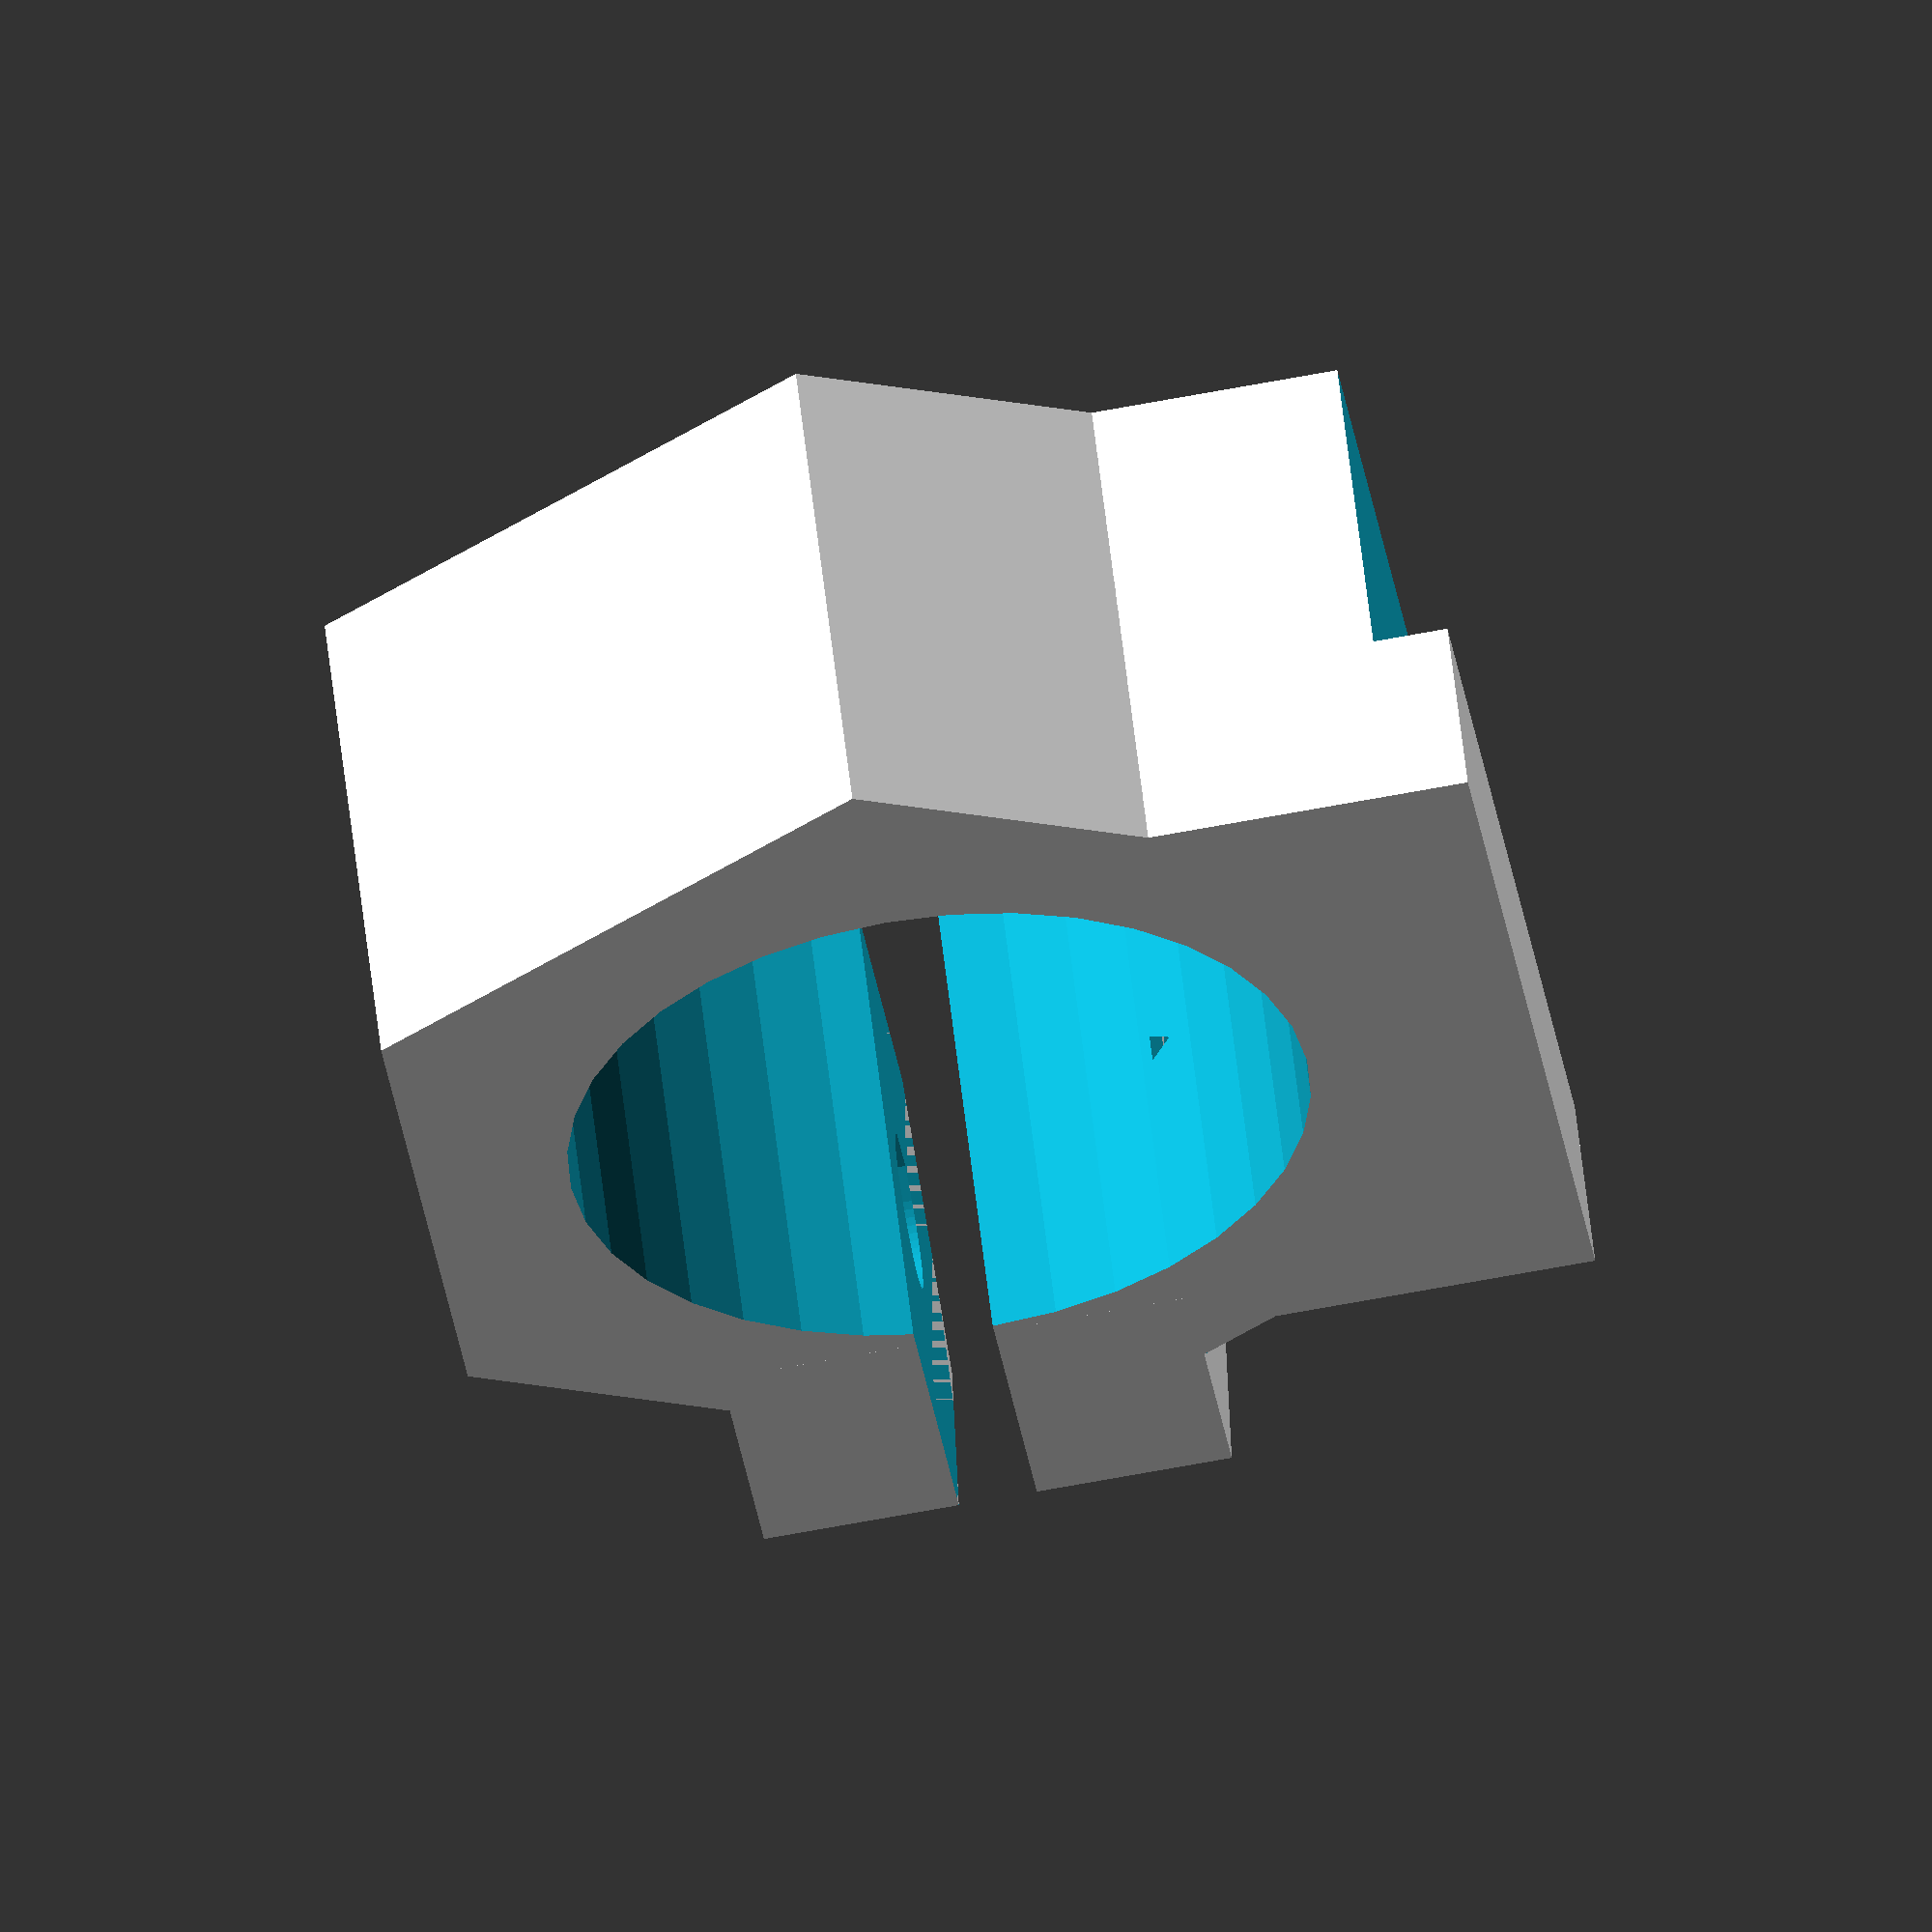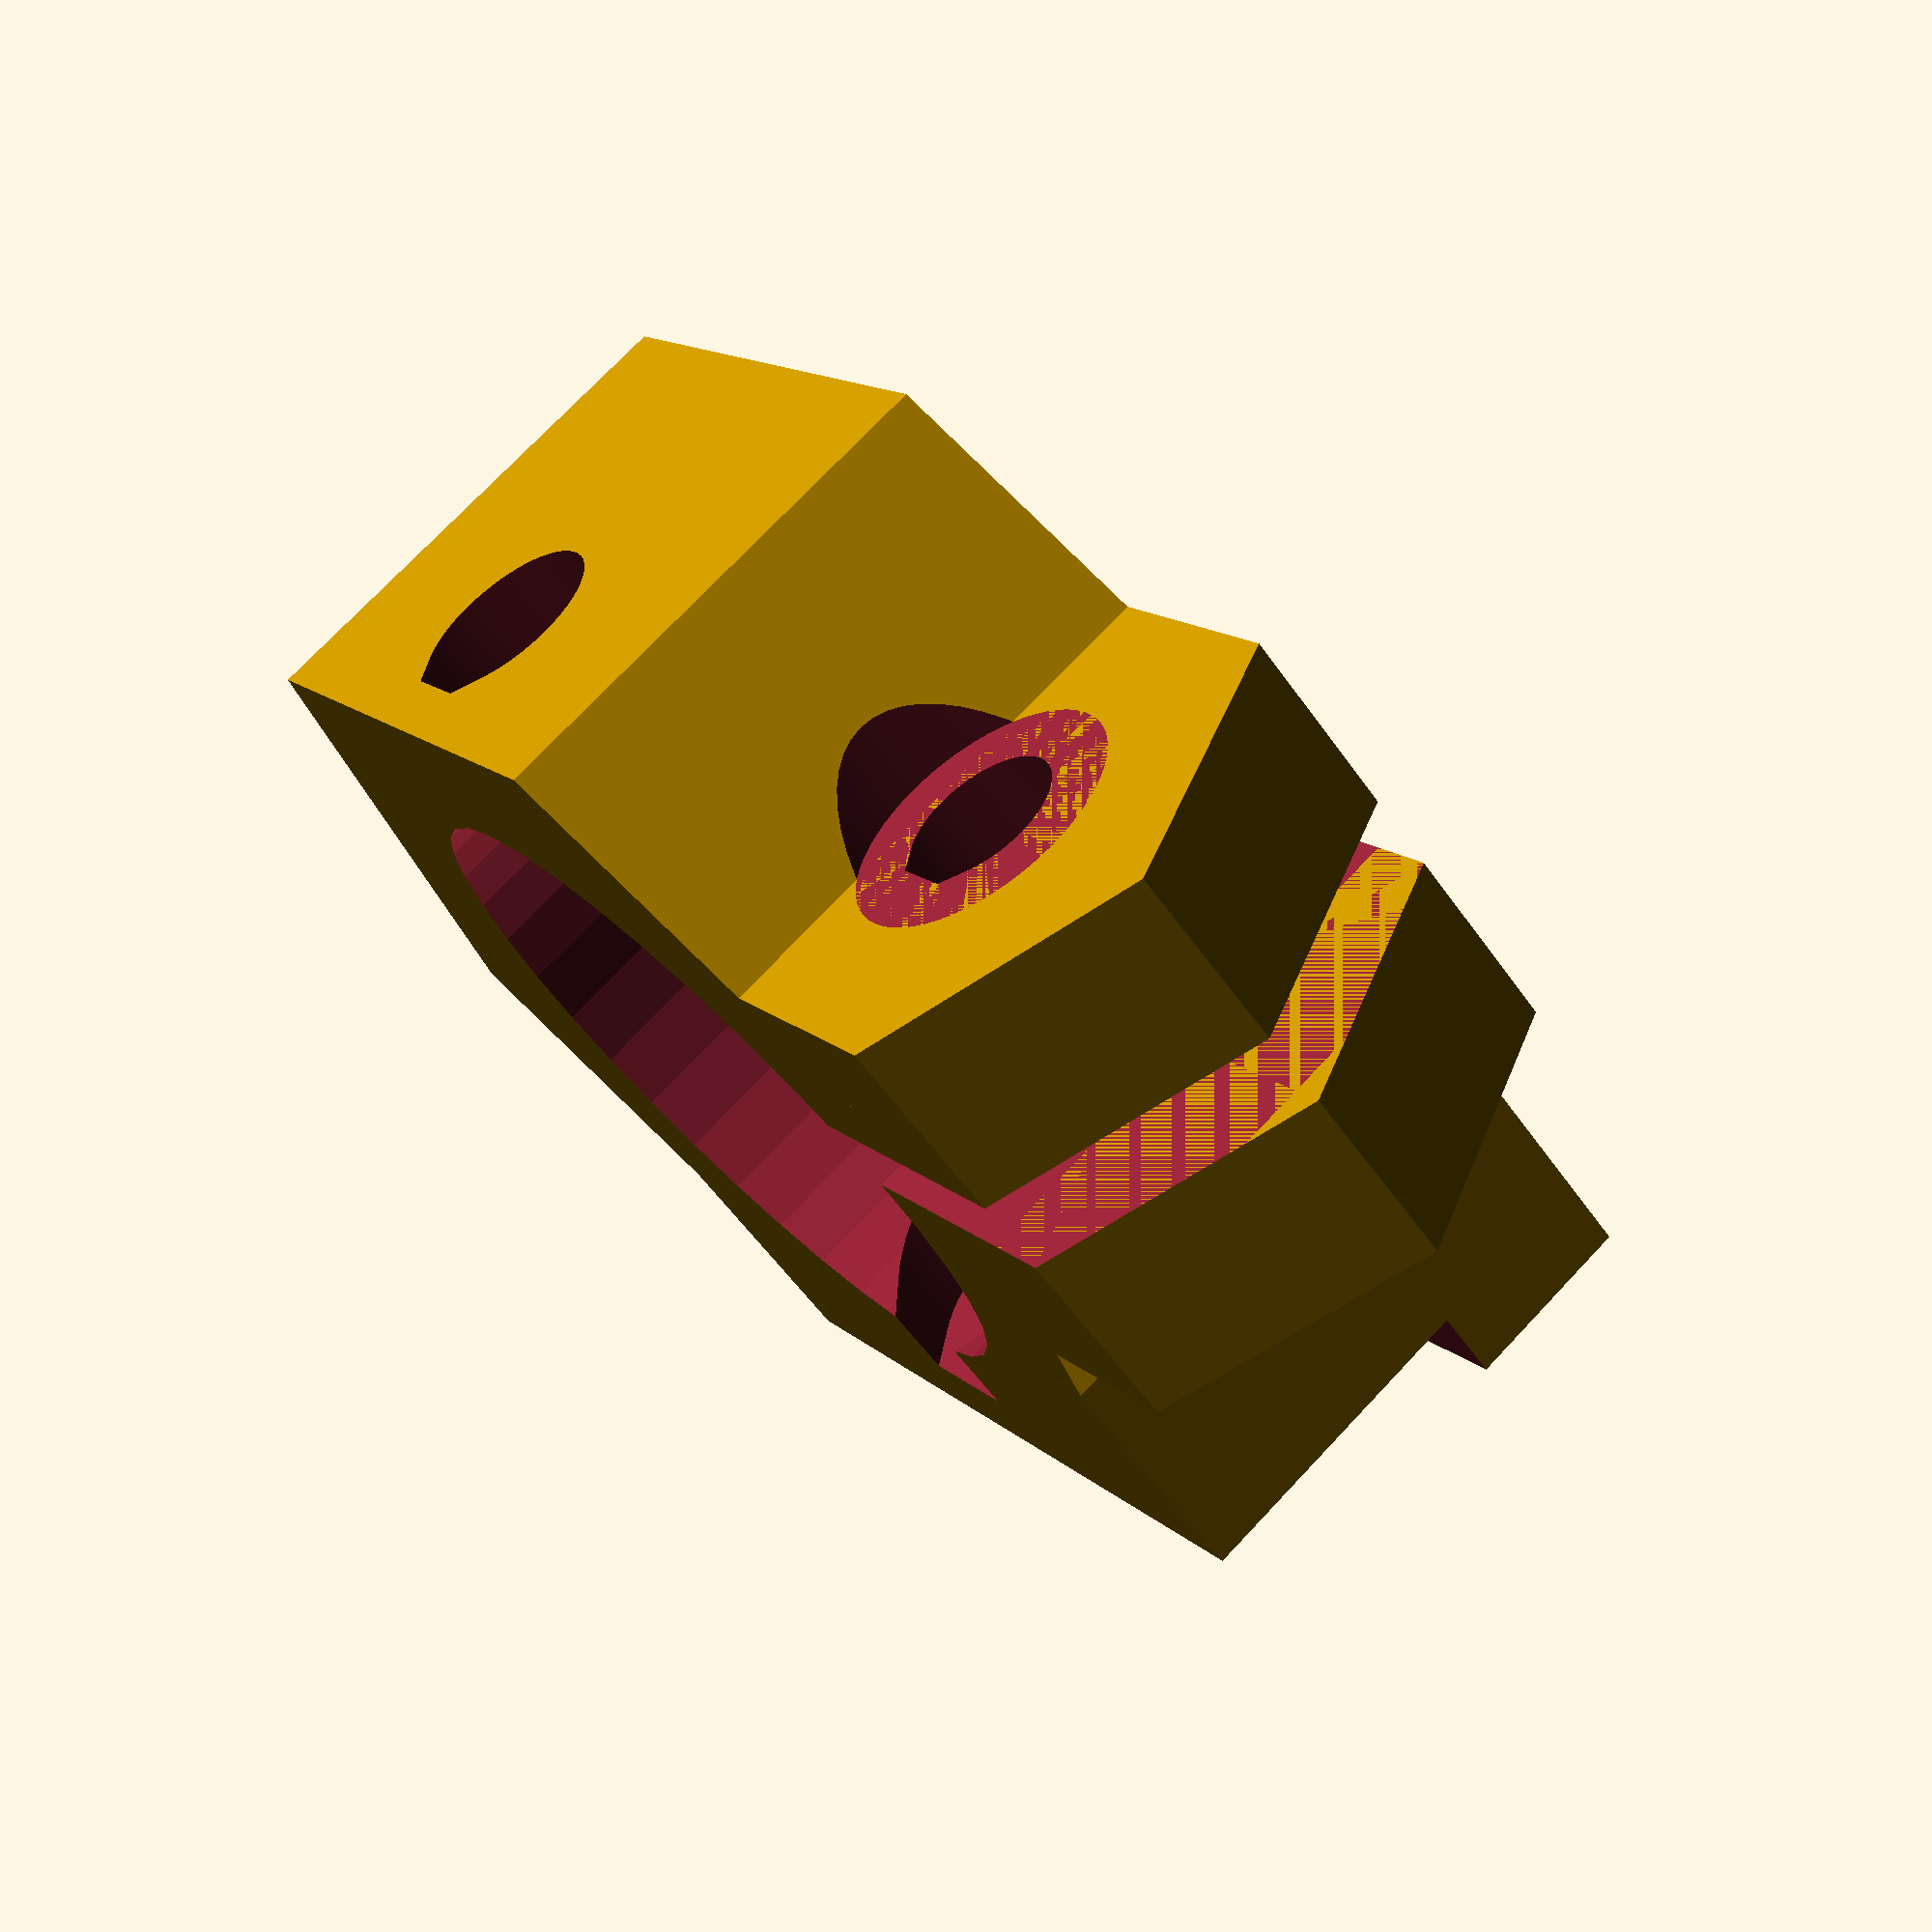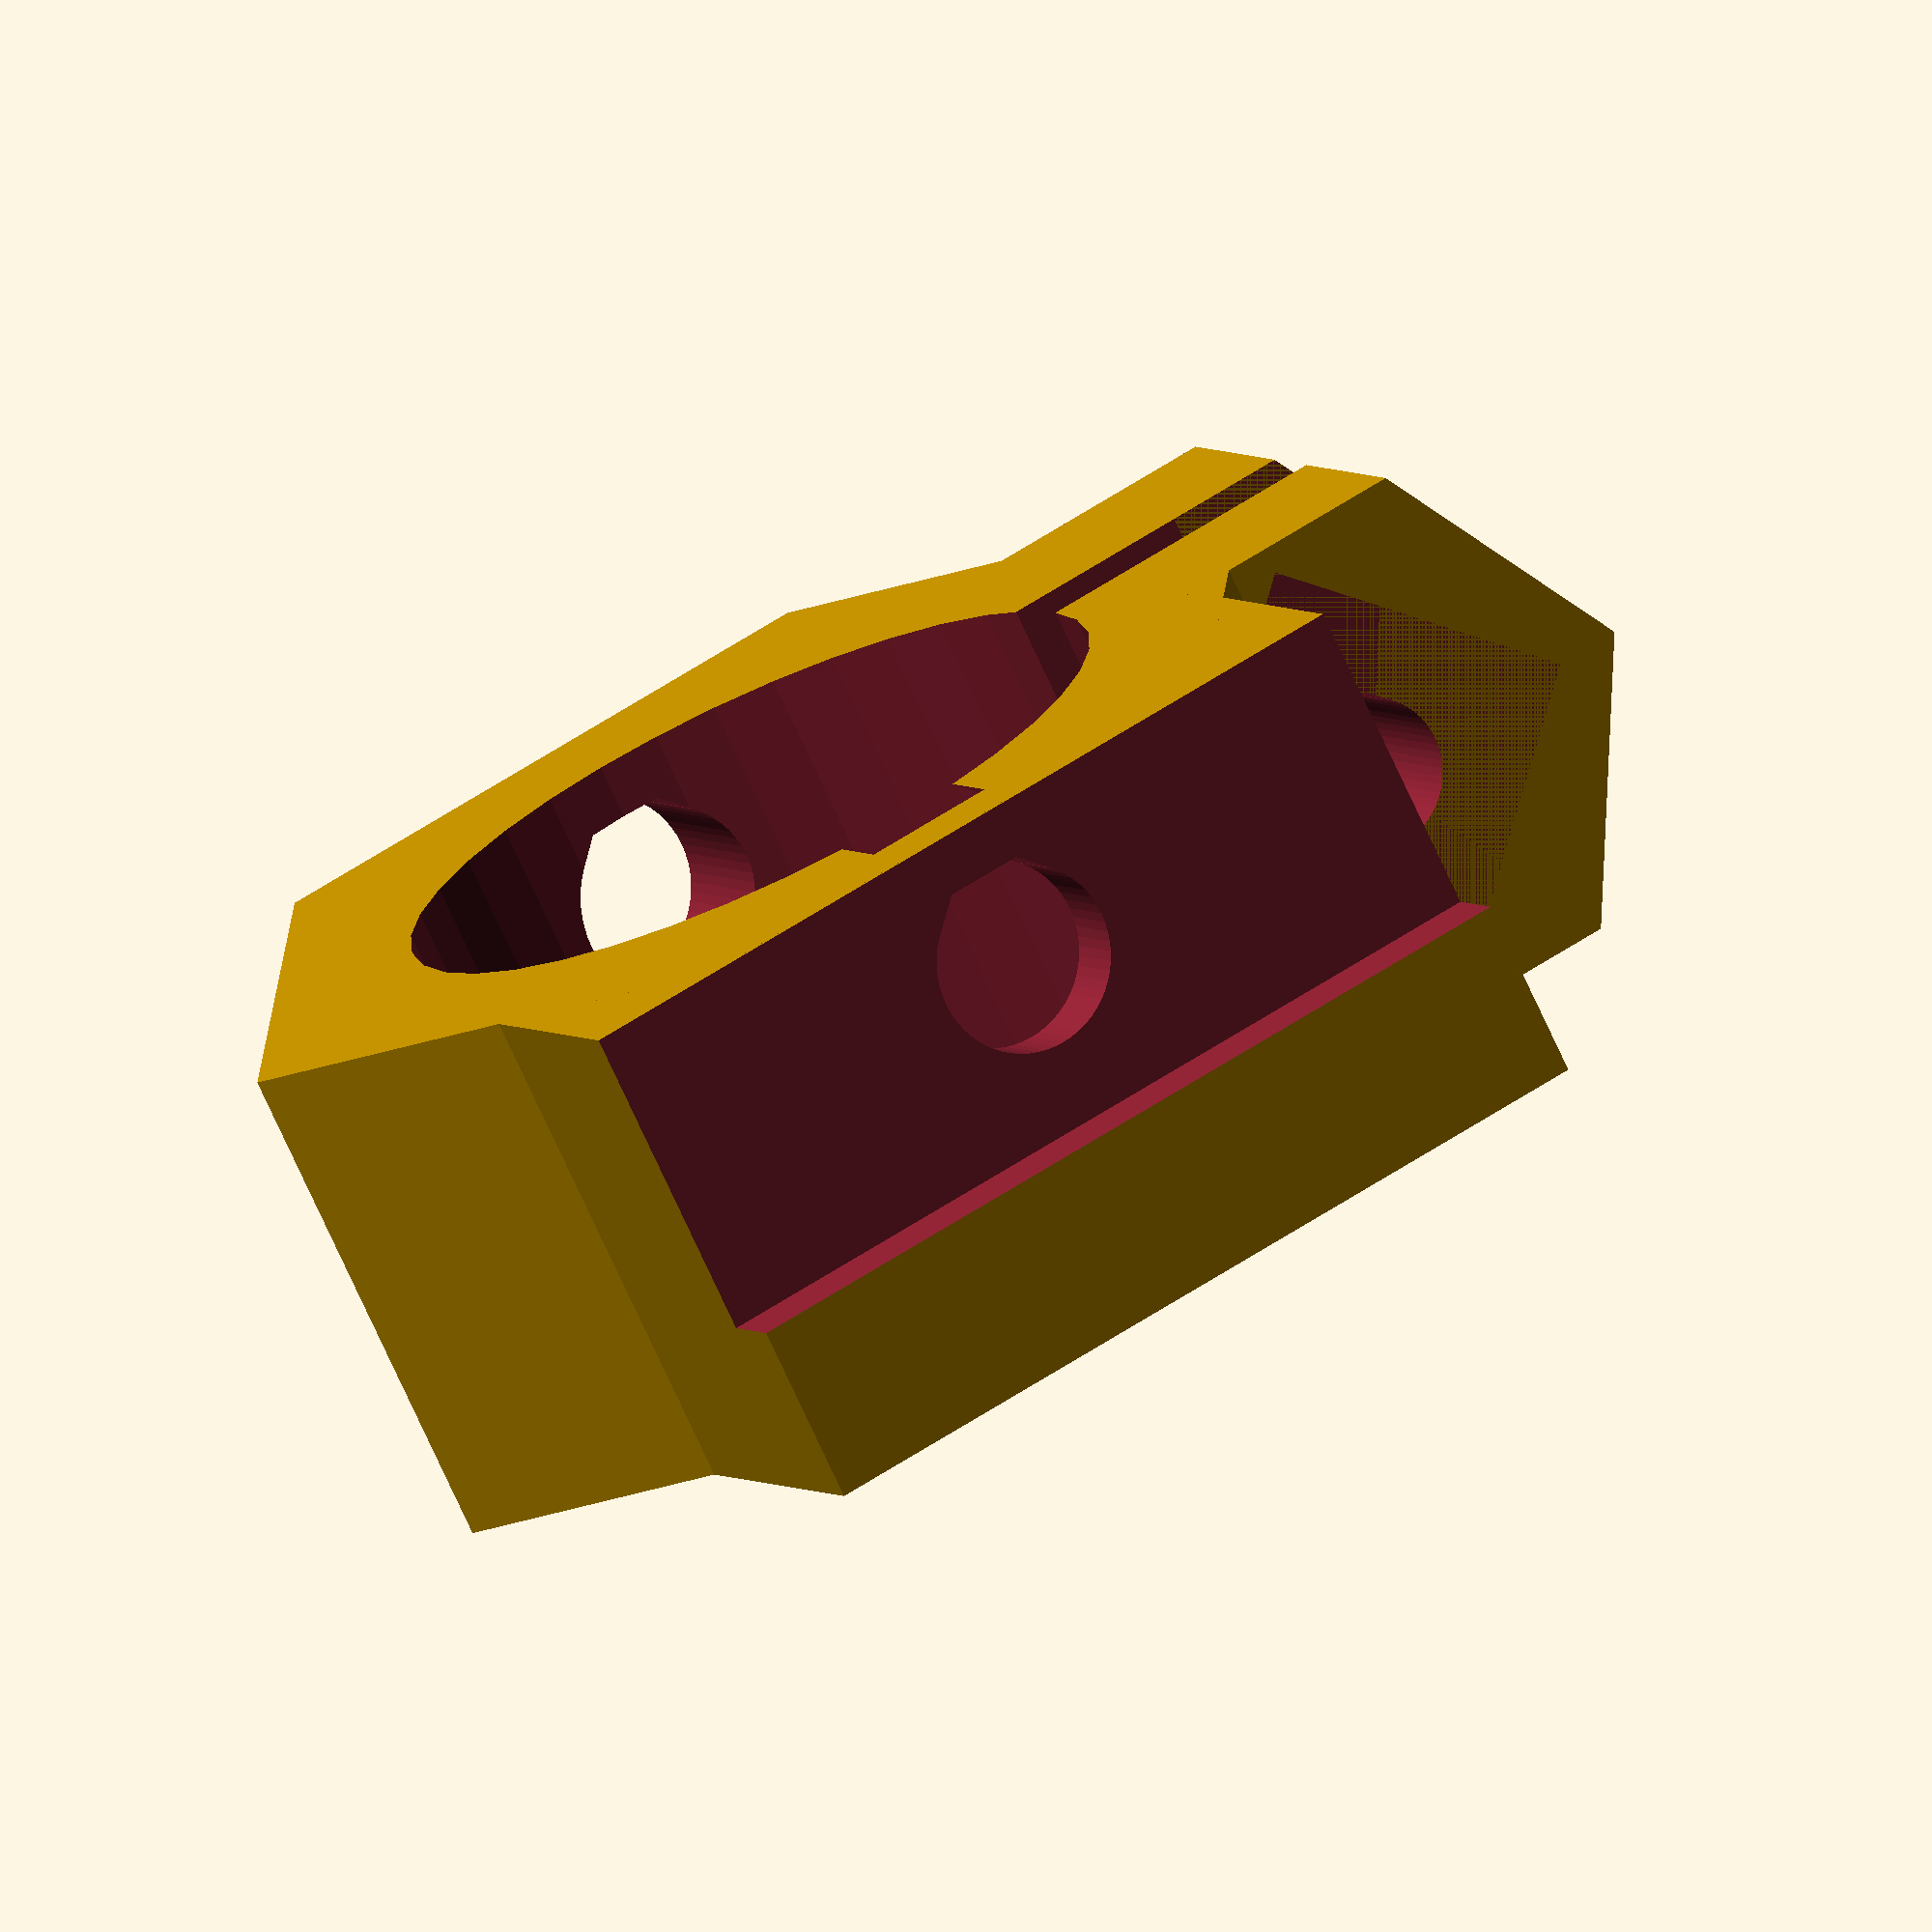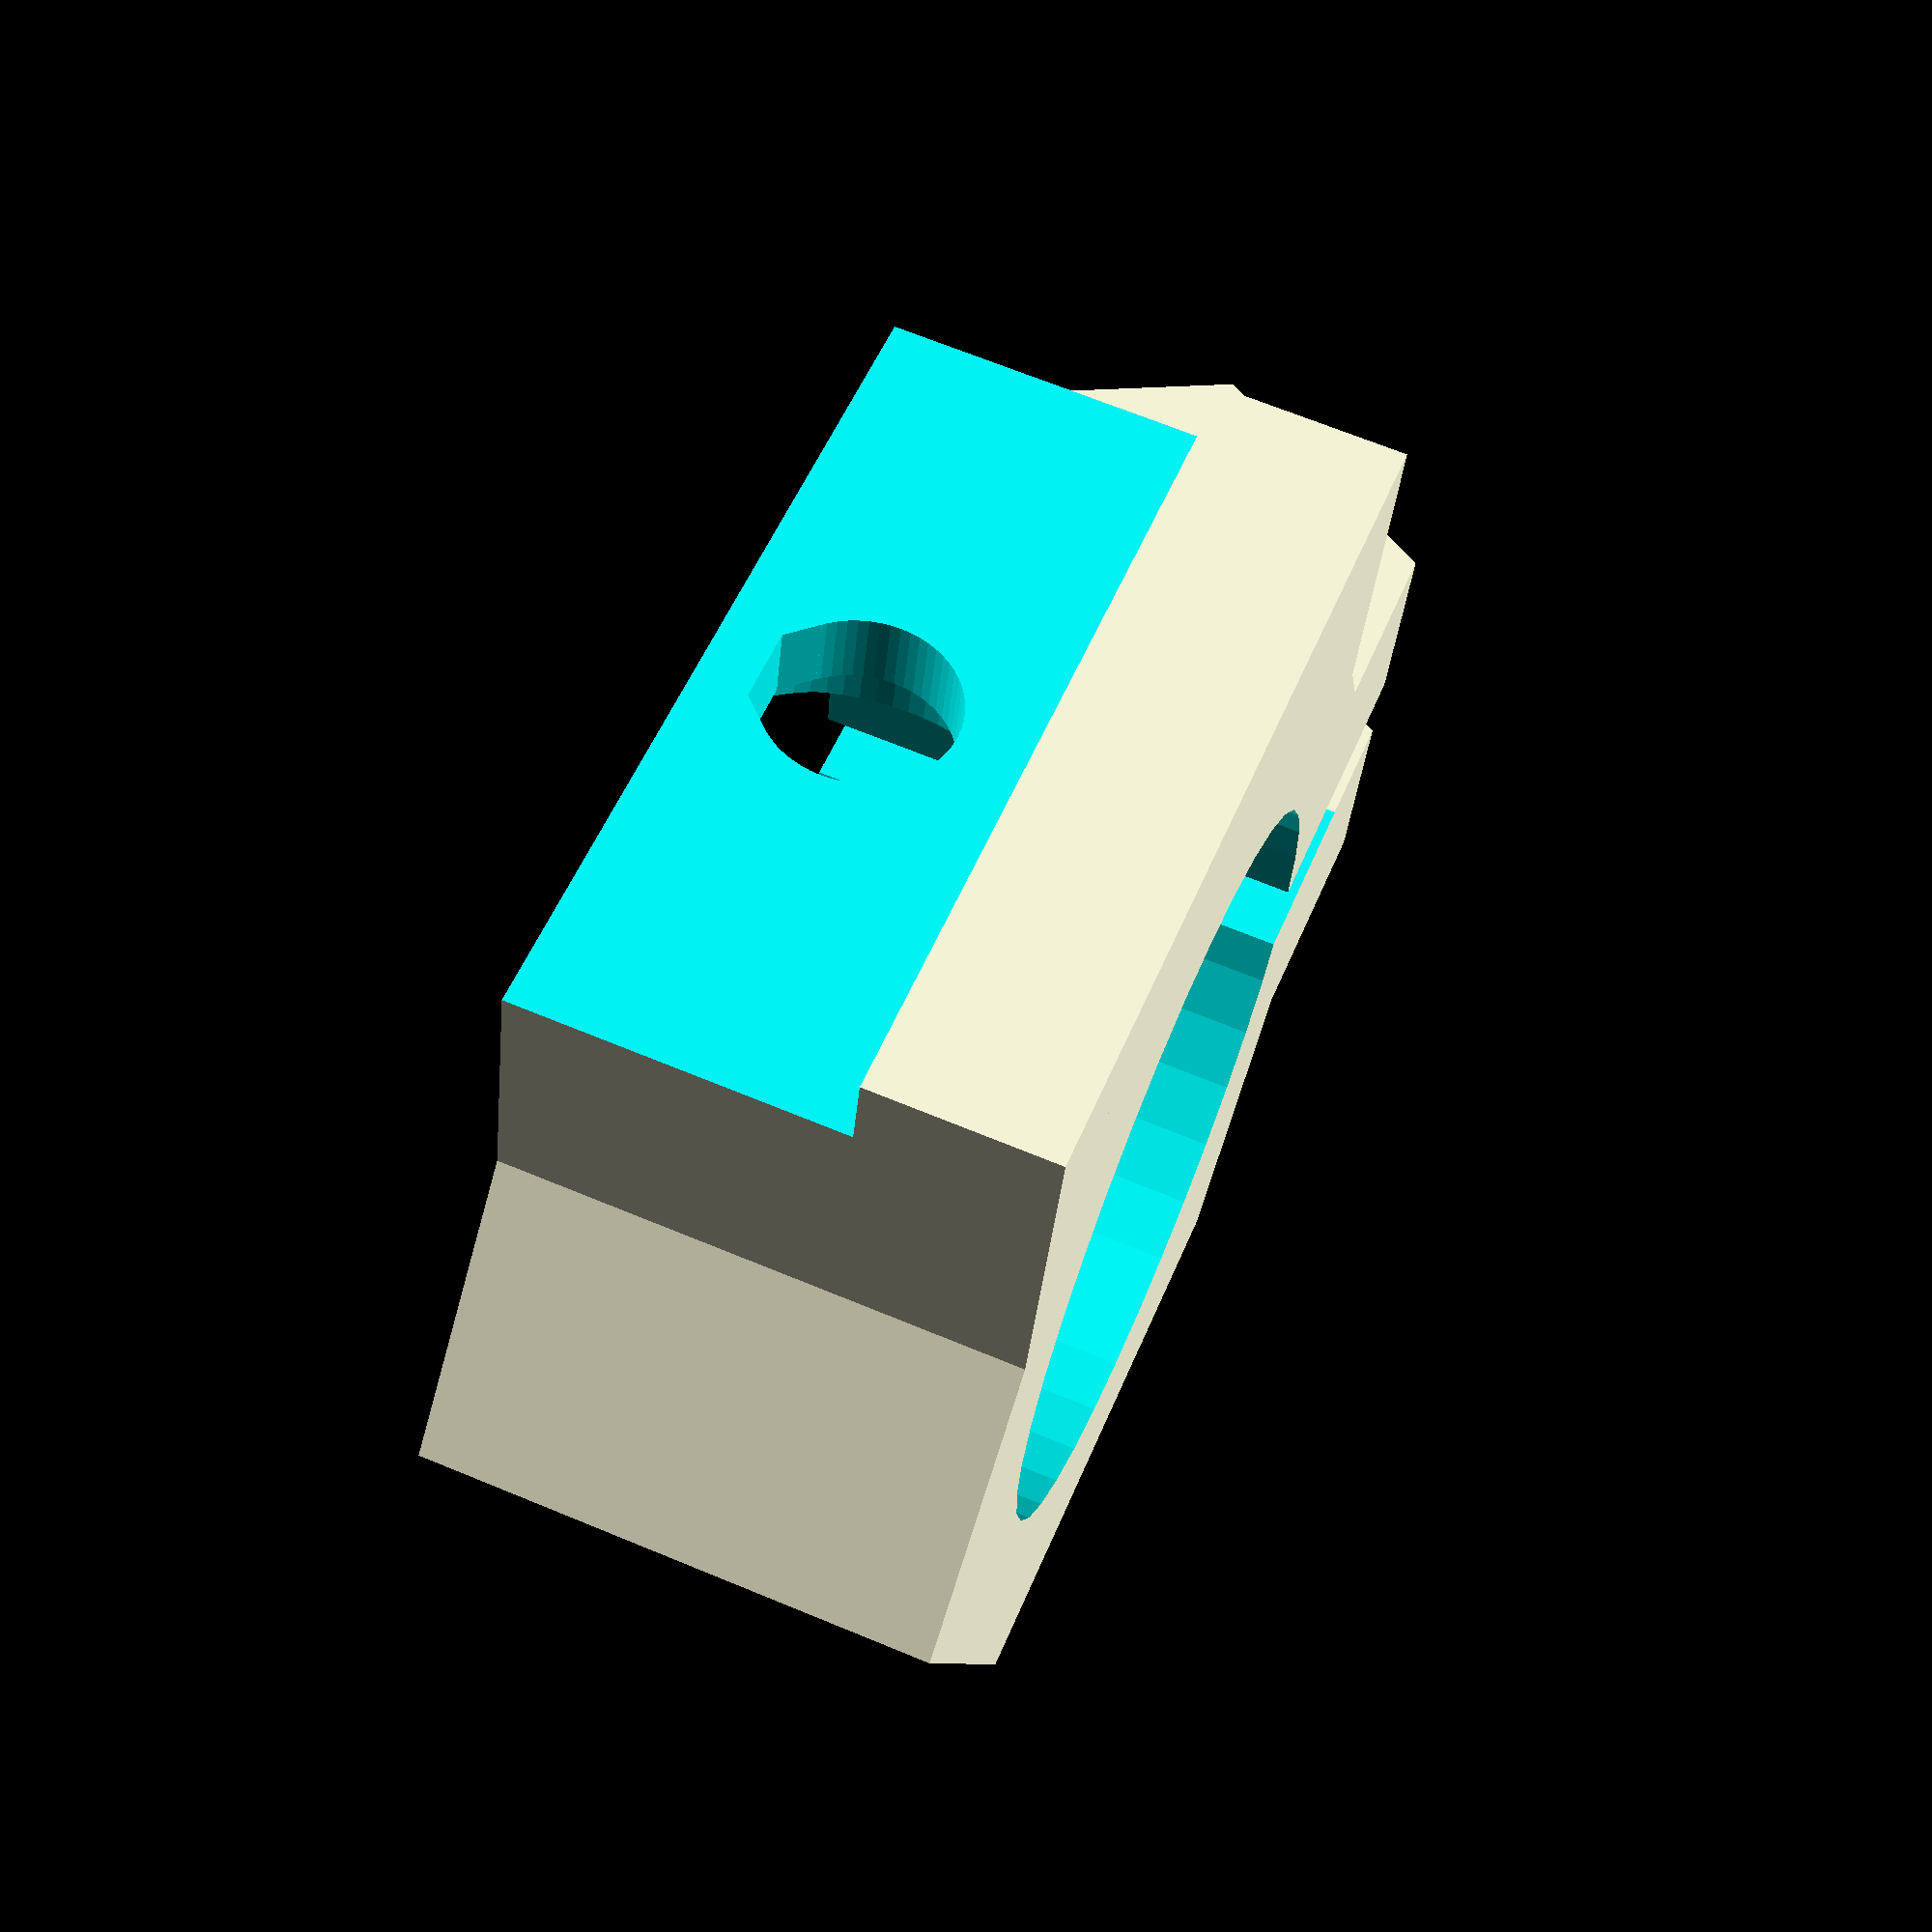
<openscad>
slop = .2;
$fn=60;

//hotend stuff
hotend_rad = 18/2+slop;

//standard stuff
bolt_slop = .5;
nut_slop = .85;
bolt_dia = 5+bolt_slop;
bolt_rad = bolt_dia/2;
bolt_cap_dia = 10+bolt_slop;
bolt_cap_rad = bolt_cap_dia/2;
nut_dia = 9+nut_slop;
nut_rad = nut_dia/2;
nut_height = 3.25;
lock_nut_height = 5.25;

m3_nut_rad = 6/cos(30)/2;
m3_nut_height = 3;
m3_rad = 1.8;
m3_cap_rad = 3.25;

632_dia = 3.5;
632_rad = 632_dia/2+slop;
632_nut_rad = 8.25/cos(45)/2;
632_cap_dia = 6.5;
632_cap_rad = 632_cap_dia/2+slop;
632_cap_height = 2+slop;
632_nut_height = 5;

ind_r = 18/2+slop;
ind_washer_r = 30/2+slop;
ind_y_offset = 10;
ind_x_offset = 5;


screw_y_sep = 66;
screw_rad = 4/2+slop*2;
screw_cap_rad = 7/2+slop*2;
nut_rad = 8.9/2+slop;

wall = 4;
//rotate([0,-90,0]) 
induction_mount2();

module induction_mount2(){
	height = 13;
	notch_h = 6-1.5;
	notch = 2;
	offset = 6;
	difference(){
		union(){
			translate([0,-hotend_rad-offset/2,height/2]) hull(){
				cube([hotend_rad*2+wall,offset,height], center=true);
				translate([0,hotend_rad+offset/2,0]) cube([hotend_rad*2+wall,offset,height], center=true);
			}
			extruder_mount(1, m_height=height);
		}
		extruder_mount(0, m_height=height);

		//screw holes
		translate([0,-hotend_rad-offset-.1,height-screw_cap_rad+.1]){
			rotate([-90,0,0]) cap_cylinder(r=screw_rad, h=30);
			rotate([-90,0,0]) translate([0,0,notch+2]) cap_cylinder(r=screw_cap_rad, h=wall*2);
			
			//this makes the protrusion into the bearing slot
			translate([0,0,height/2-notch_h]) cube([hotend_rad*2+wall*2,notch*2,height], center=true);
		}		
	}
}

module induction_mount(){
	difference(){
		union(){
			//Mount to extruder
			hull(){
				for(i=[0,screw_y_sep])
					translate([0,0,i]) rotate([0,90,0]) cylinder(r=screw_cap_rad+wall, h=wall);

				//sensor mount
				translate([ind_washer_r+wall,0,ind_y_offset]) cylinder(r=ind_r+wall, h=wall*2);

				//beef up around the mount
				translate([ind_r+wall,0,ind_y_offset+wall]) cube([(ind_r+wall)*2,(ind_r+wall)*2, wall*2],center=true);
			}
		}
	
		//screwholes
		for(i=[0,screw_y_sep]){
			translate([-.1,0,i]) rotate([0,90,0]) cylinder(r=screw_rad, h=wall*2);
			translate([wall/2,0,i]) rotate([0,90,0]) cylinder(r=nut_rad, h=wall*2, $fn=6);
		}

		//sensor cutout
		translate([ind_washer_r+wall,0,0]) cylinder(r=ind_r, h=200,center=true);
		
		//washer cutouts
		translate([ind_washer_r+wall,0,ind_y_offset+wall])
		for(i=[0,1]) mirror([0,0,i])
			translate([0,0,wall]) cylinder(r=ind_washer_r, h=100);

	
	}
}

module extruder_mount(solid = 1, m_height = 10, m_thickness=50, fillet = 8, tap_height=0, width=20){
	gap = 2;
	tap_dia = 9.1;
	tap_rad = tap_dia/2;
	
	clamp_offset = 1.5;

	if(solid){		
		//clamp material
		if(m_height > nut_rad*2){
			cylinder(r=(hotend_rad+wall)/cos(30), h=m_height, $fn=6);
			translate([hotend_rad+bolt_rad+clamp_offset,gap,m_height/2]) rotate([-90,0,0]) cylinder(r=m_height/2/cos(30), h=wall+1, $fn=6);
			translate([hotend_rad+bolt_rad+clamp_offset,-wall-1,m_height/2]) rotate([-90,0,0]) cylinder(r=m_height/2/cos(30), h=wall+1, $fn=6);
		}
	}else{
		union(){
			//hotend hole
			translate([0,0,-.05]) cylinder(r=hotend_rad/cos(180/18)+.1, h=m_height+20, $fn=36);

			//bolt slots
			if(m_height > nut_rad*2){
				render() translate([hotend_rad+bolt_rad+clamp_offset,-m_thickness-.05,m_height/2]) rotate([-90,0,0]) cap_cylinder(r=632_rad, h=m_thickness+10);
				translate([hotend_rad+bolt_rad+clamp_offset,-wall*2-1,m_height/2]) rotate([-90,0,0]) cylinder(r=632_nut_rad, h=wall, $fn=4);

				//mount tightener
				translate([hotend_rad+bolt_rad+clamp_offset,wall+gap+1,m_height/2]) rotate([-90,0,0]) cylinder(r=632_cap_rad, h=10);
				translate([0,0,-.05]) cube([wall*5, gap, m_height+.1]);
			}
		}
	}
}

module cap_cylinder(r=1, h=1, center=false){
	render() union(){
		cylinder(r=r, h=h, center=center);
		intersection(){
			rotate([0,0,22.5]) cylinder(r=r/cos(180/8), h=h, $fn=8, center=center);
			translate([0,-r/cos(180/4),0]) rotate([0,0,0]) cylinder(r=r/cos(180/4), h=h, $fn=4, center=center);
		}
	}
}

</openscad>
<views>
elev=123.9 azim=278.3 roll=6.3 proj=o view=wireframe
elev=286.0 azim=309.0 roll=43.3 proj=p view=wireframe
elev=254.3 azim=153.9 roll=155.3 proj=o view=solid
elev=113.0 azim=345.9 roll=67.4 proj=p view=solid
</views>
